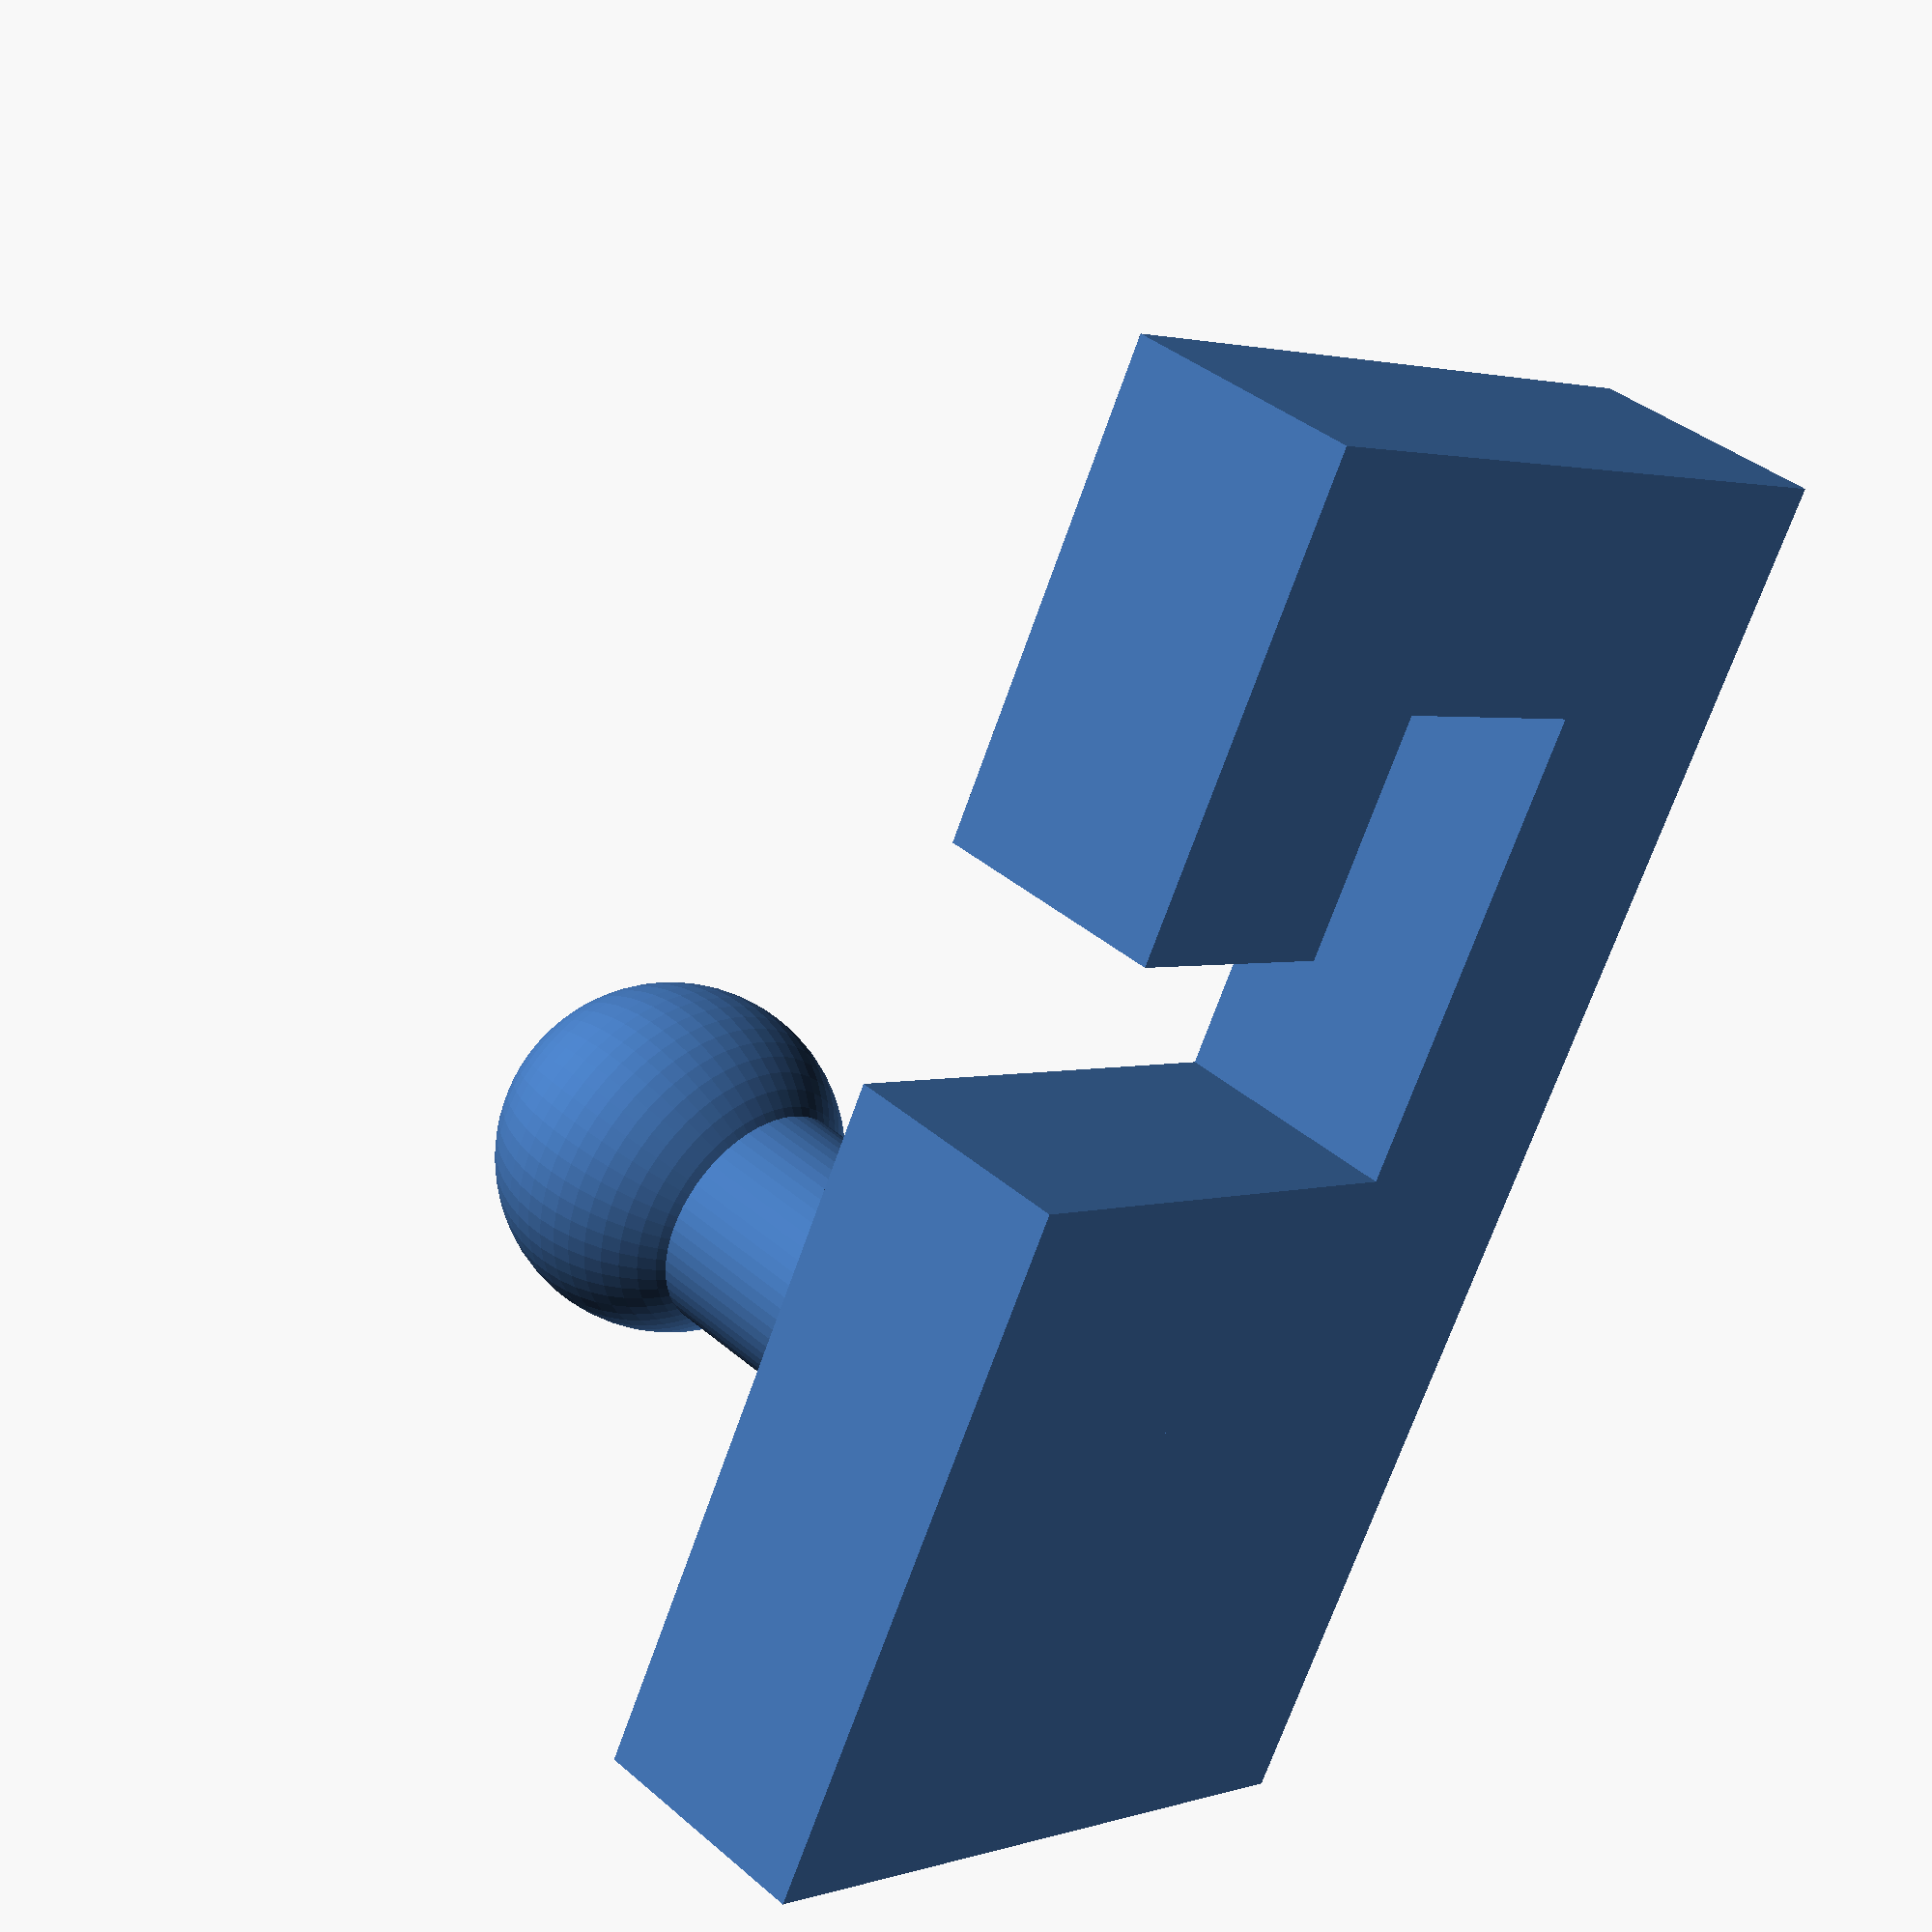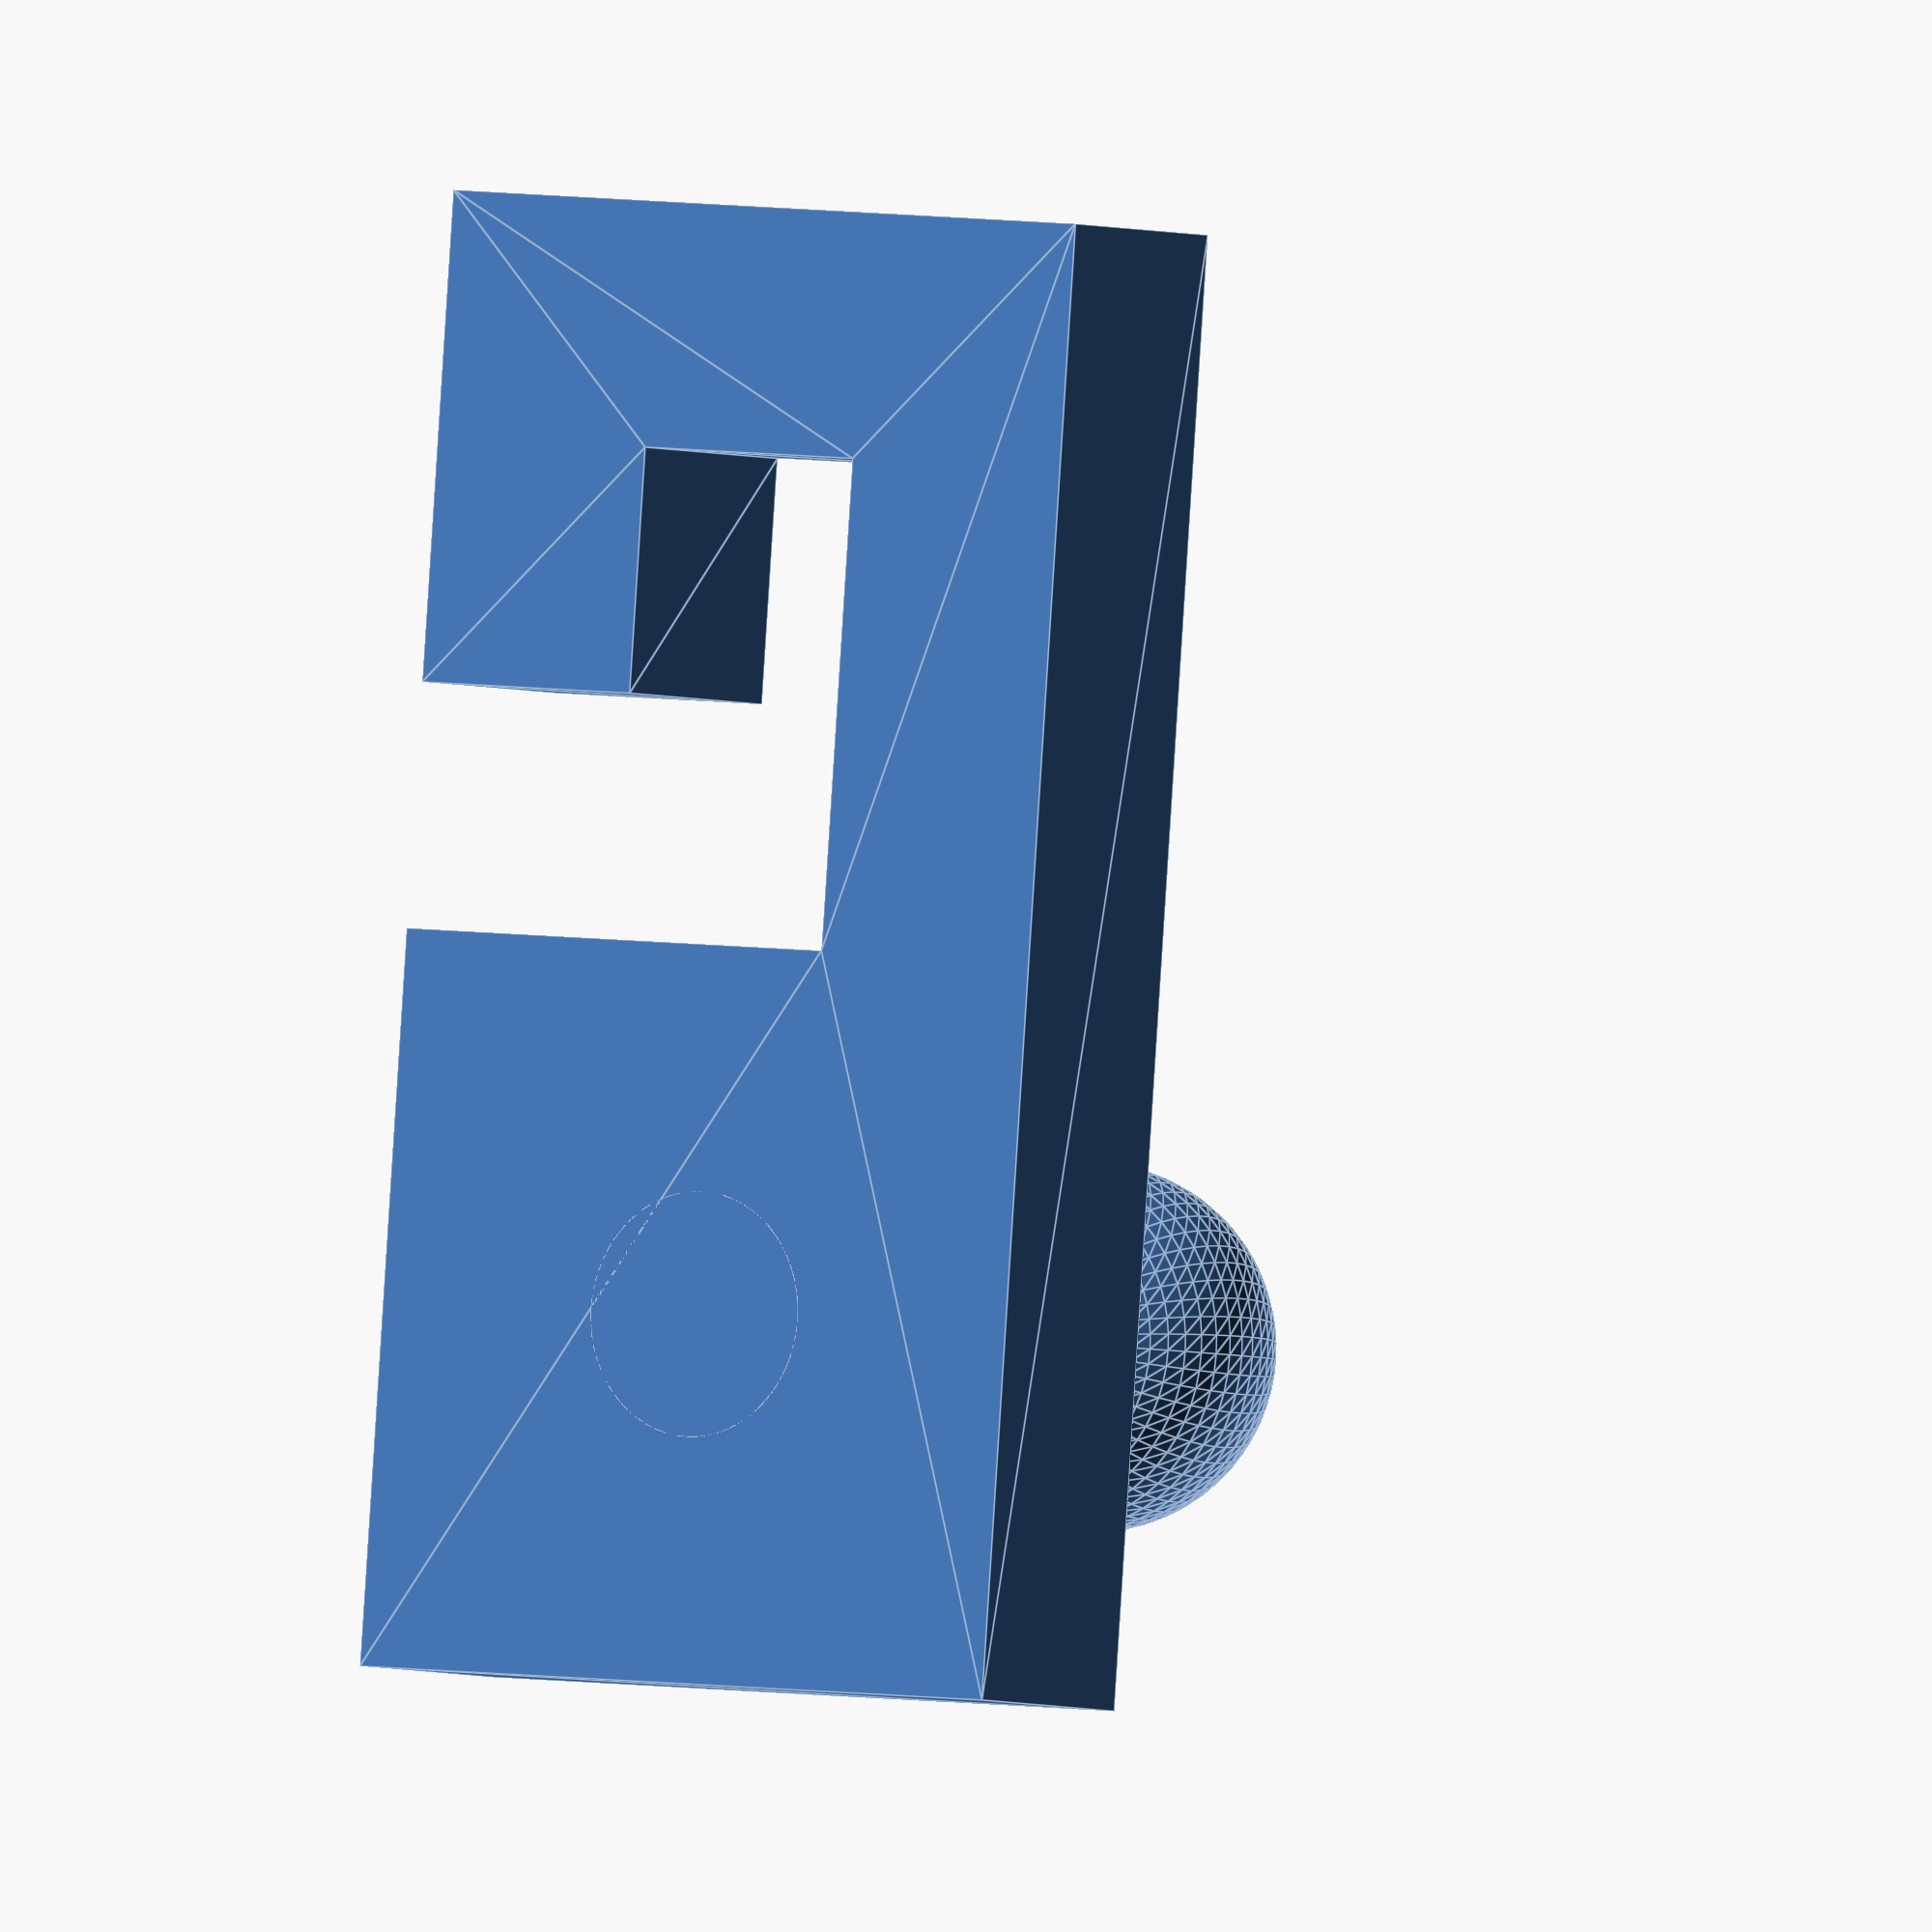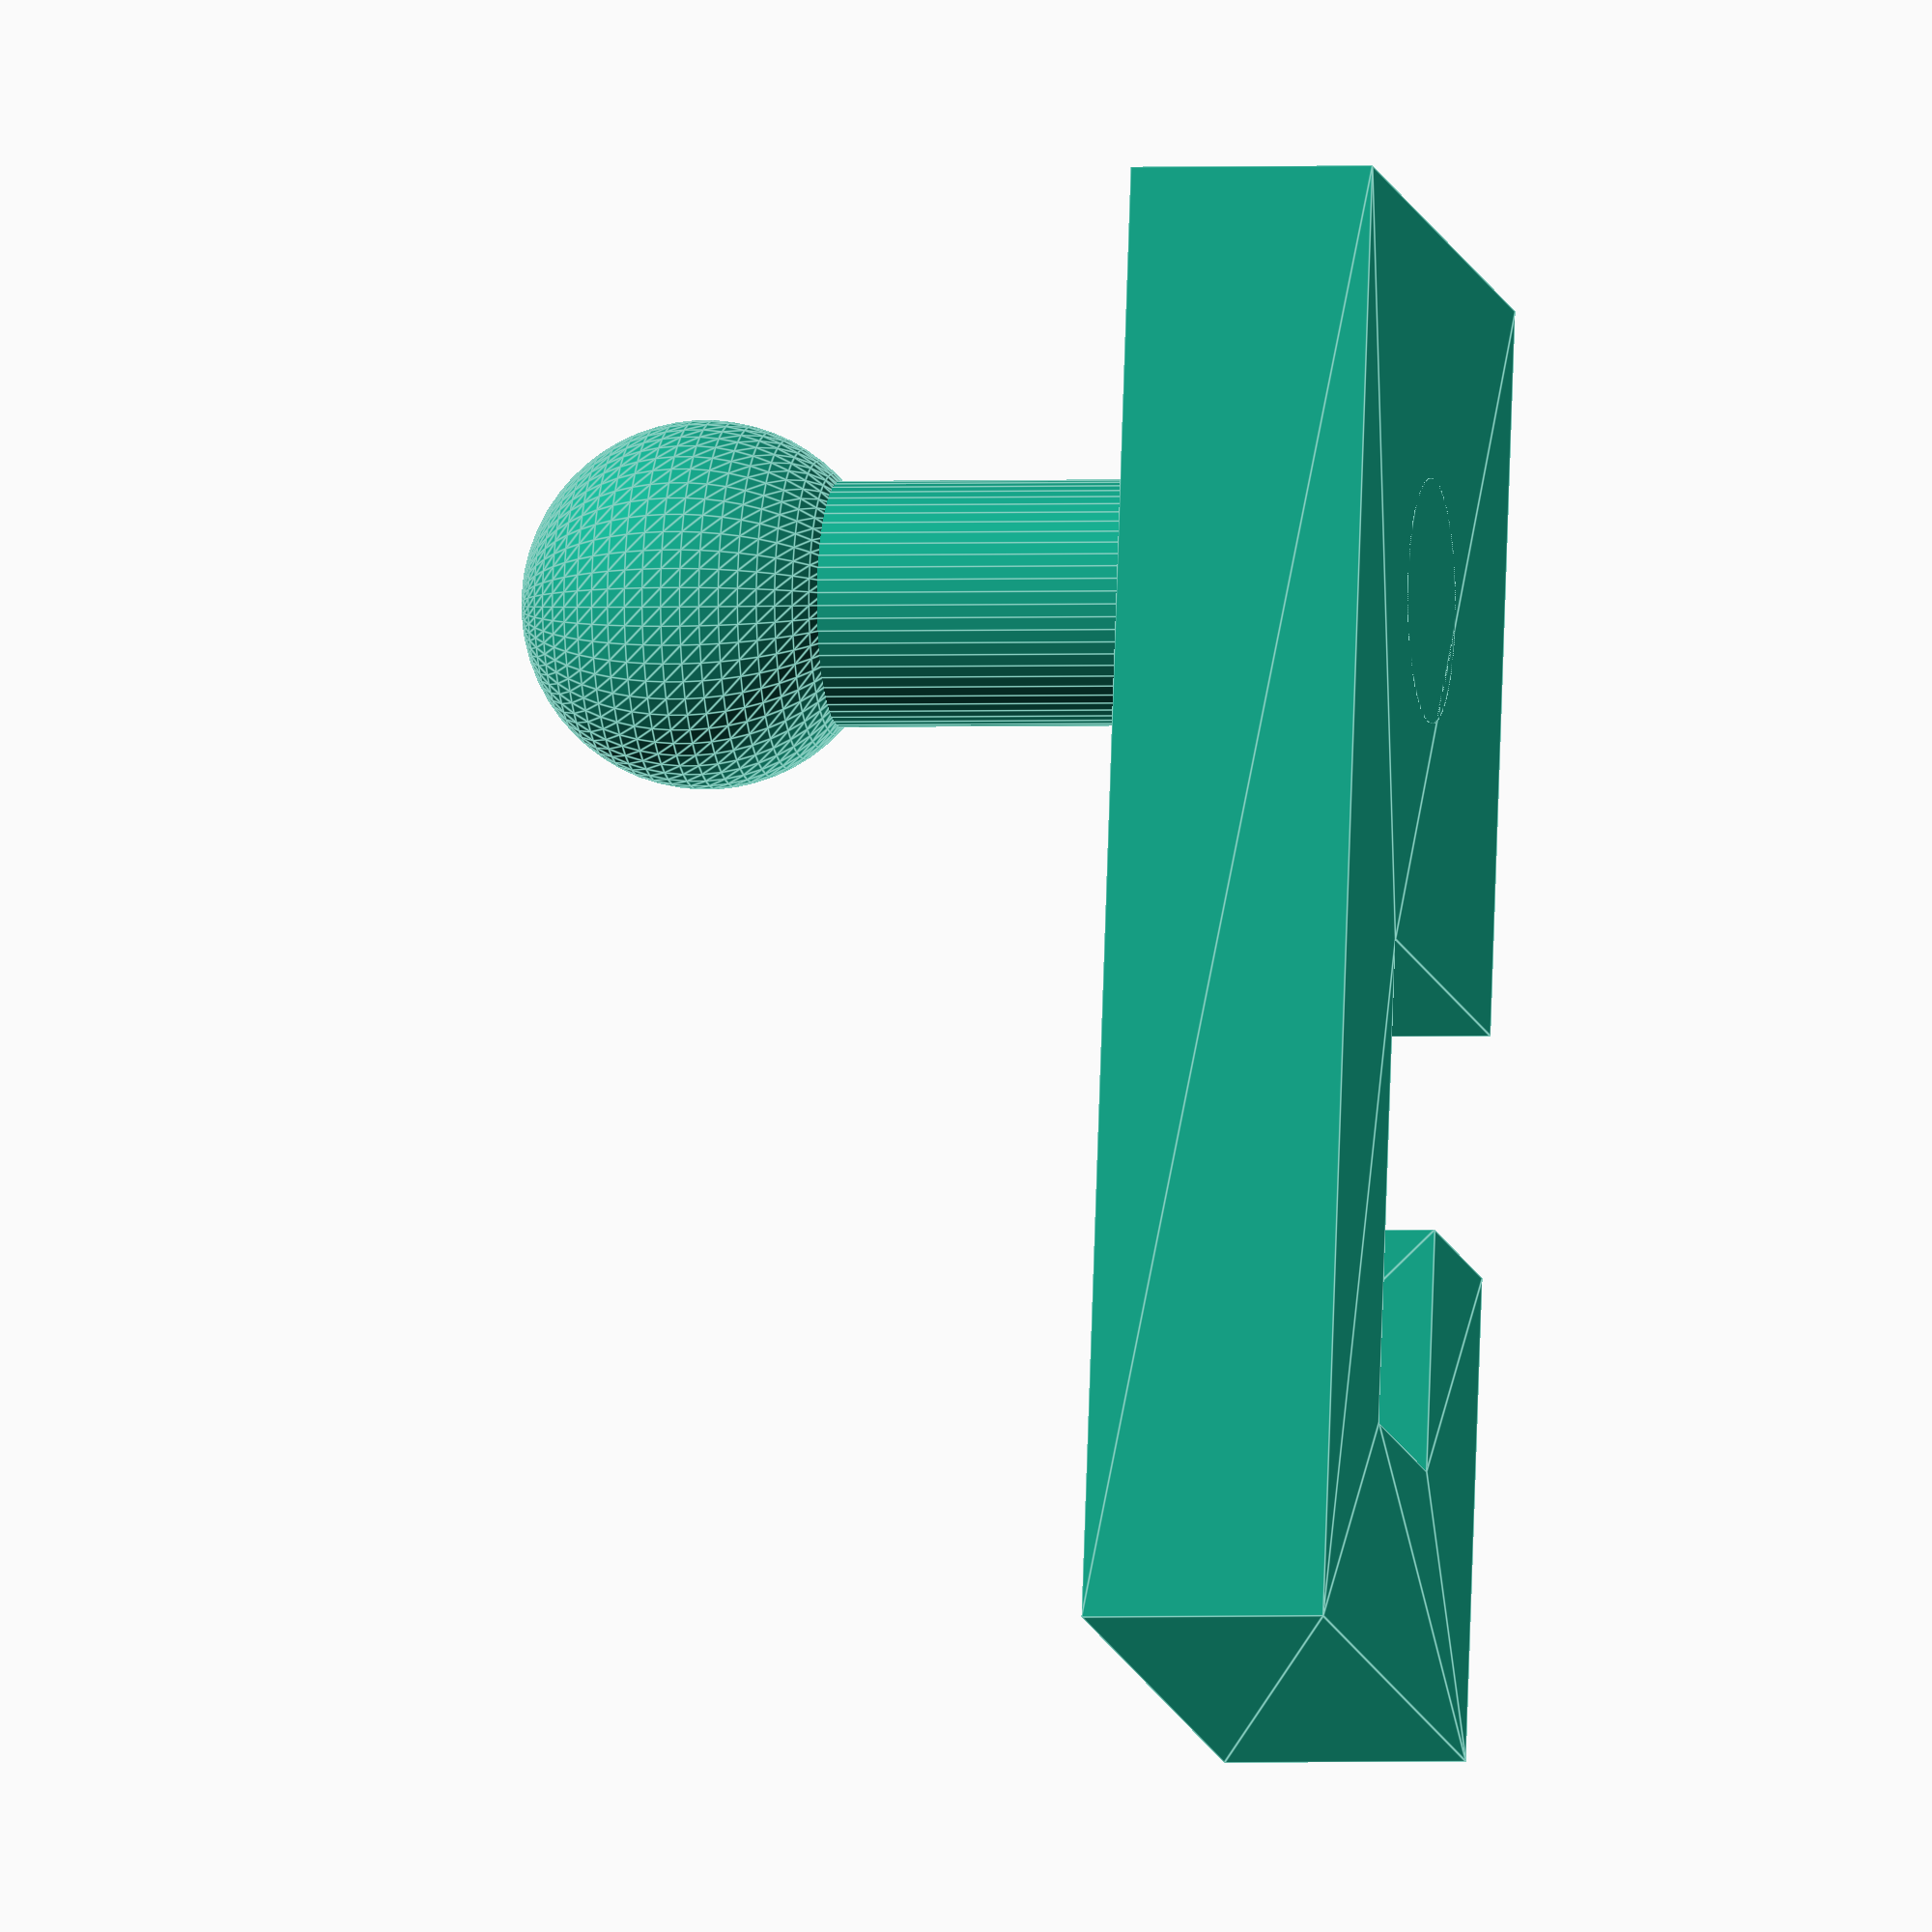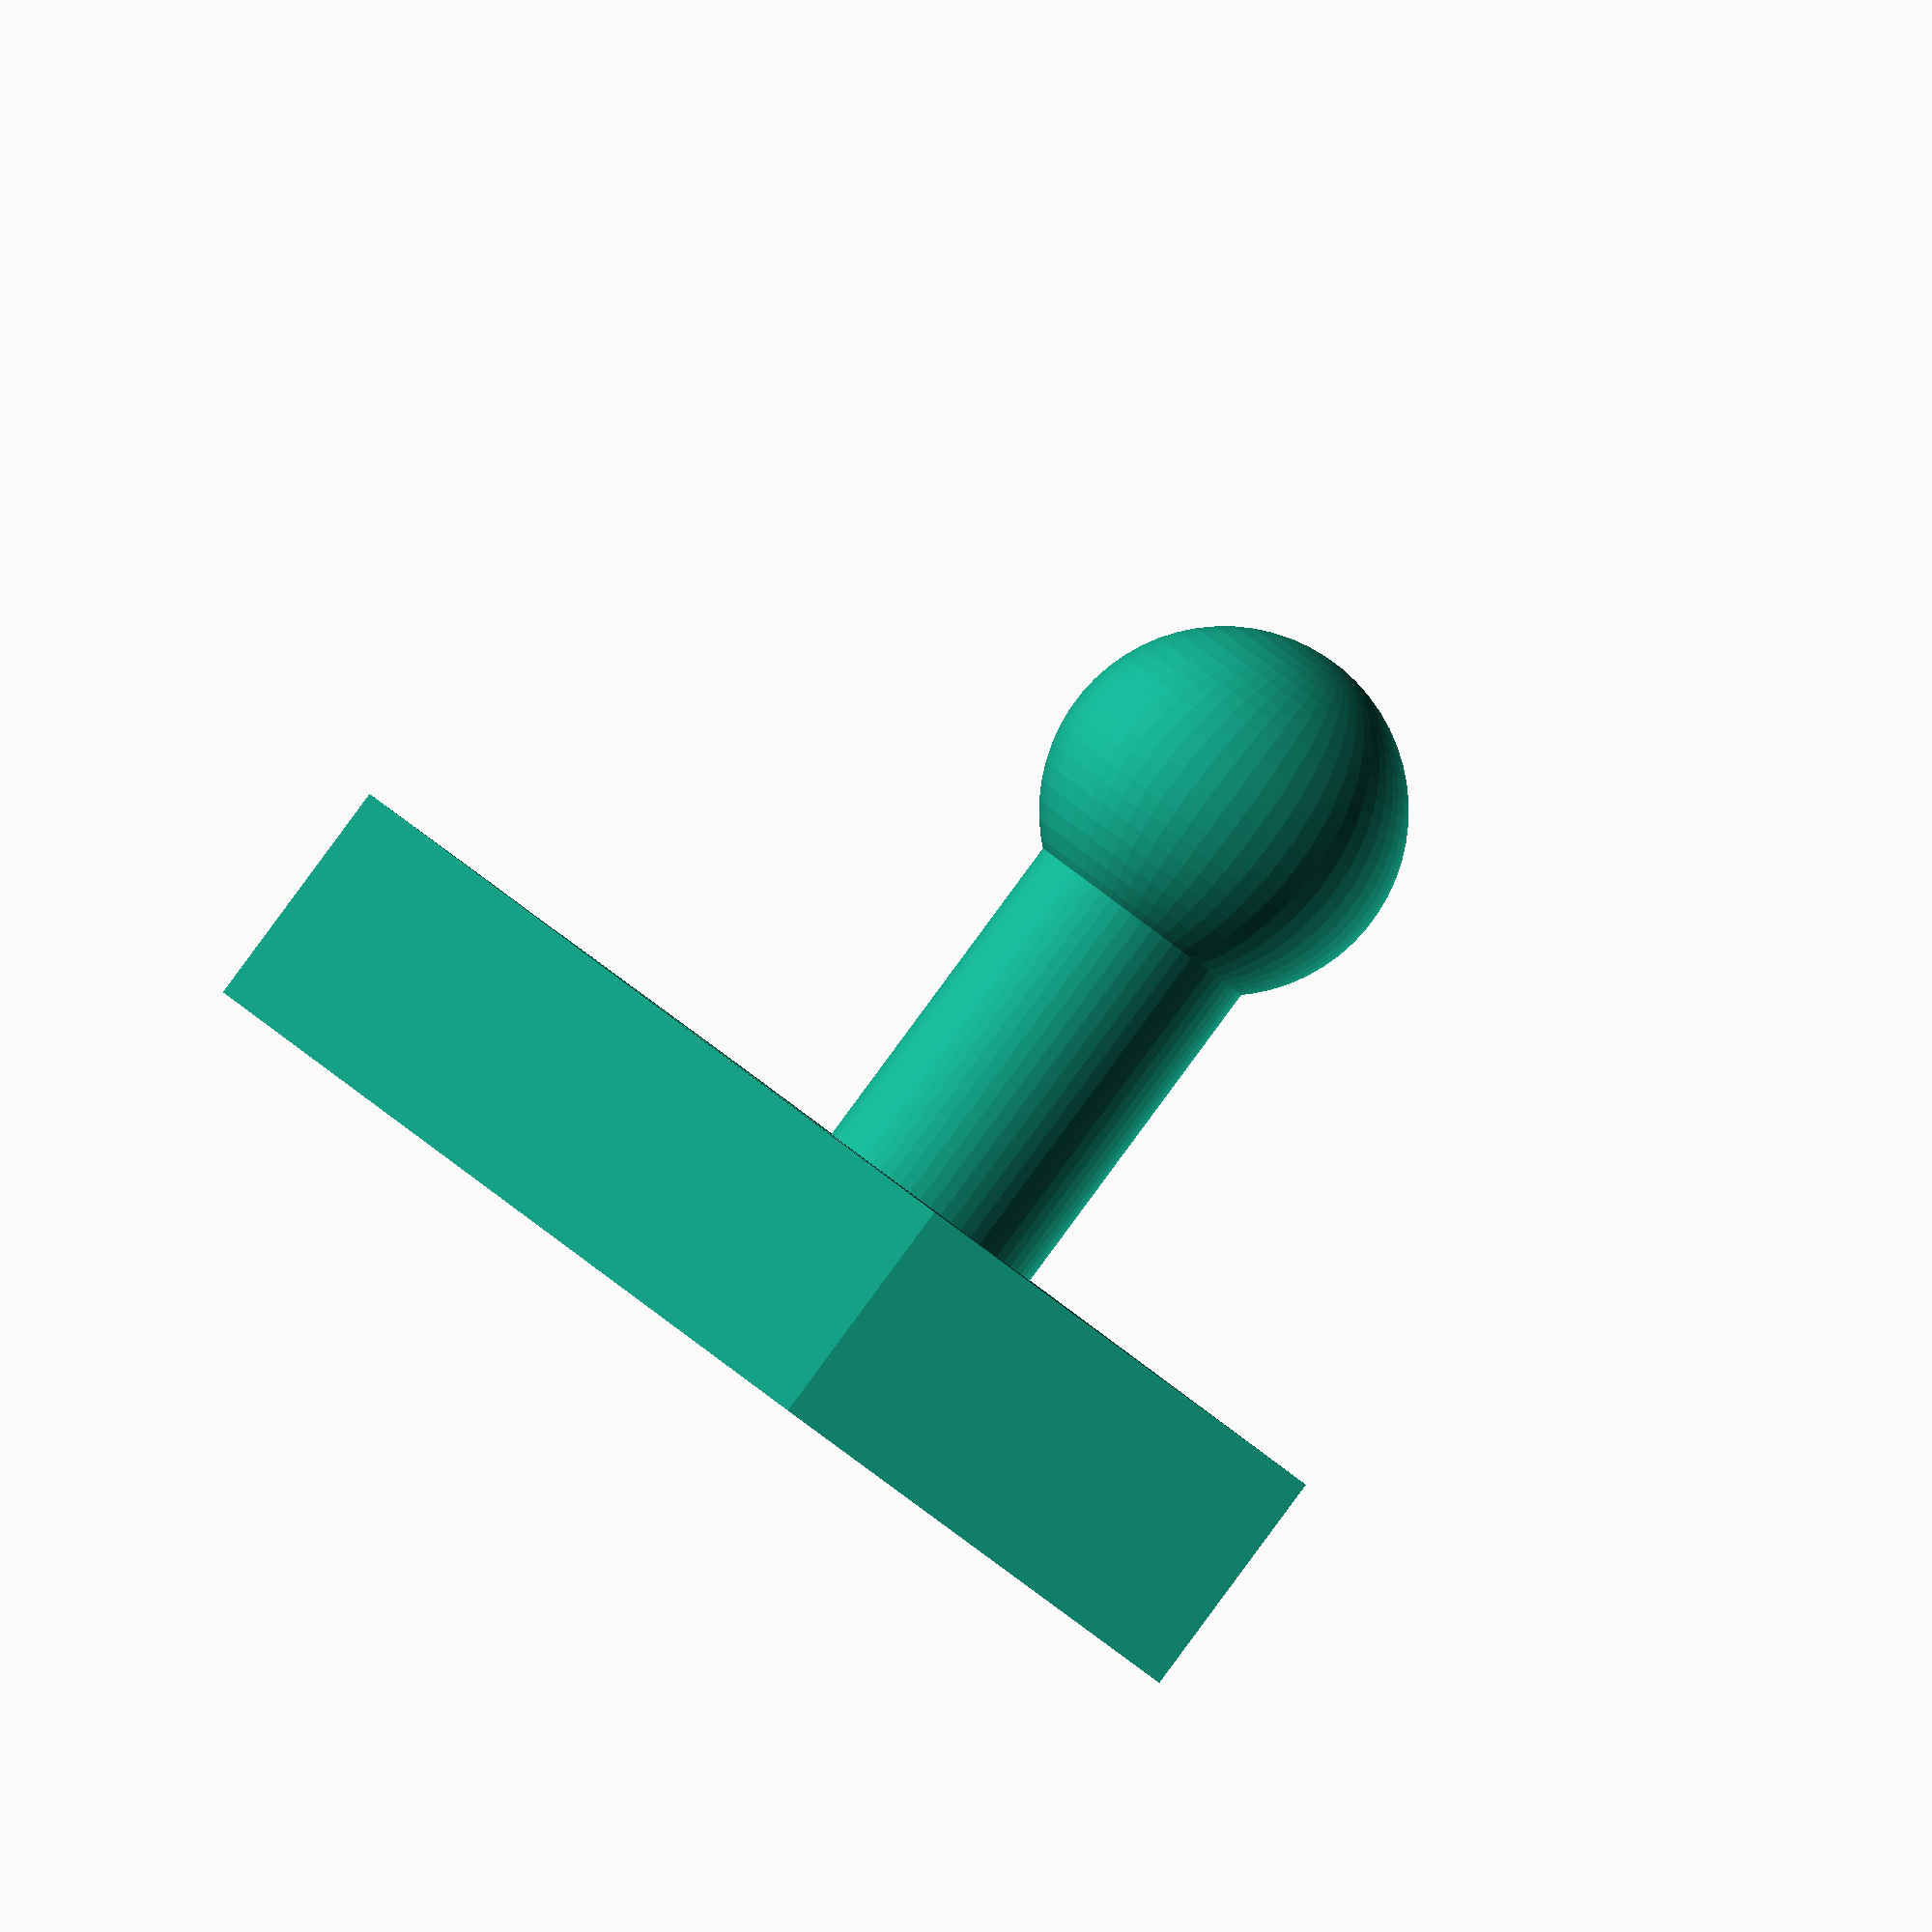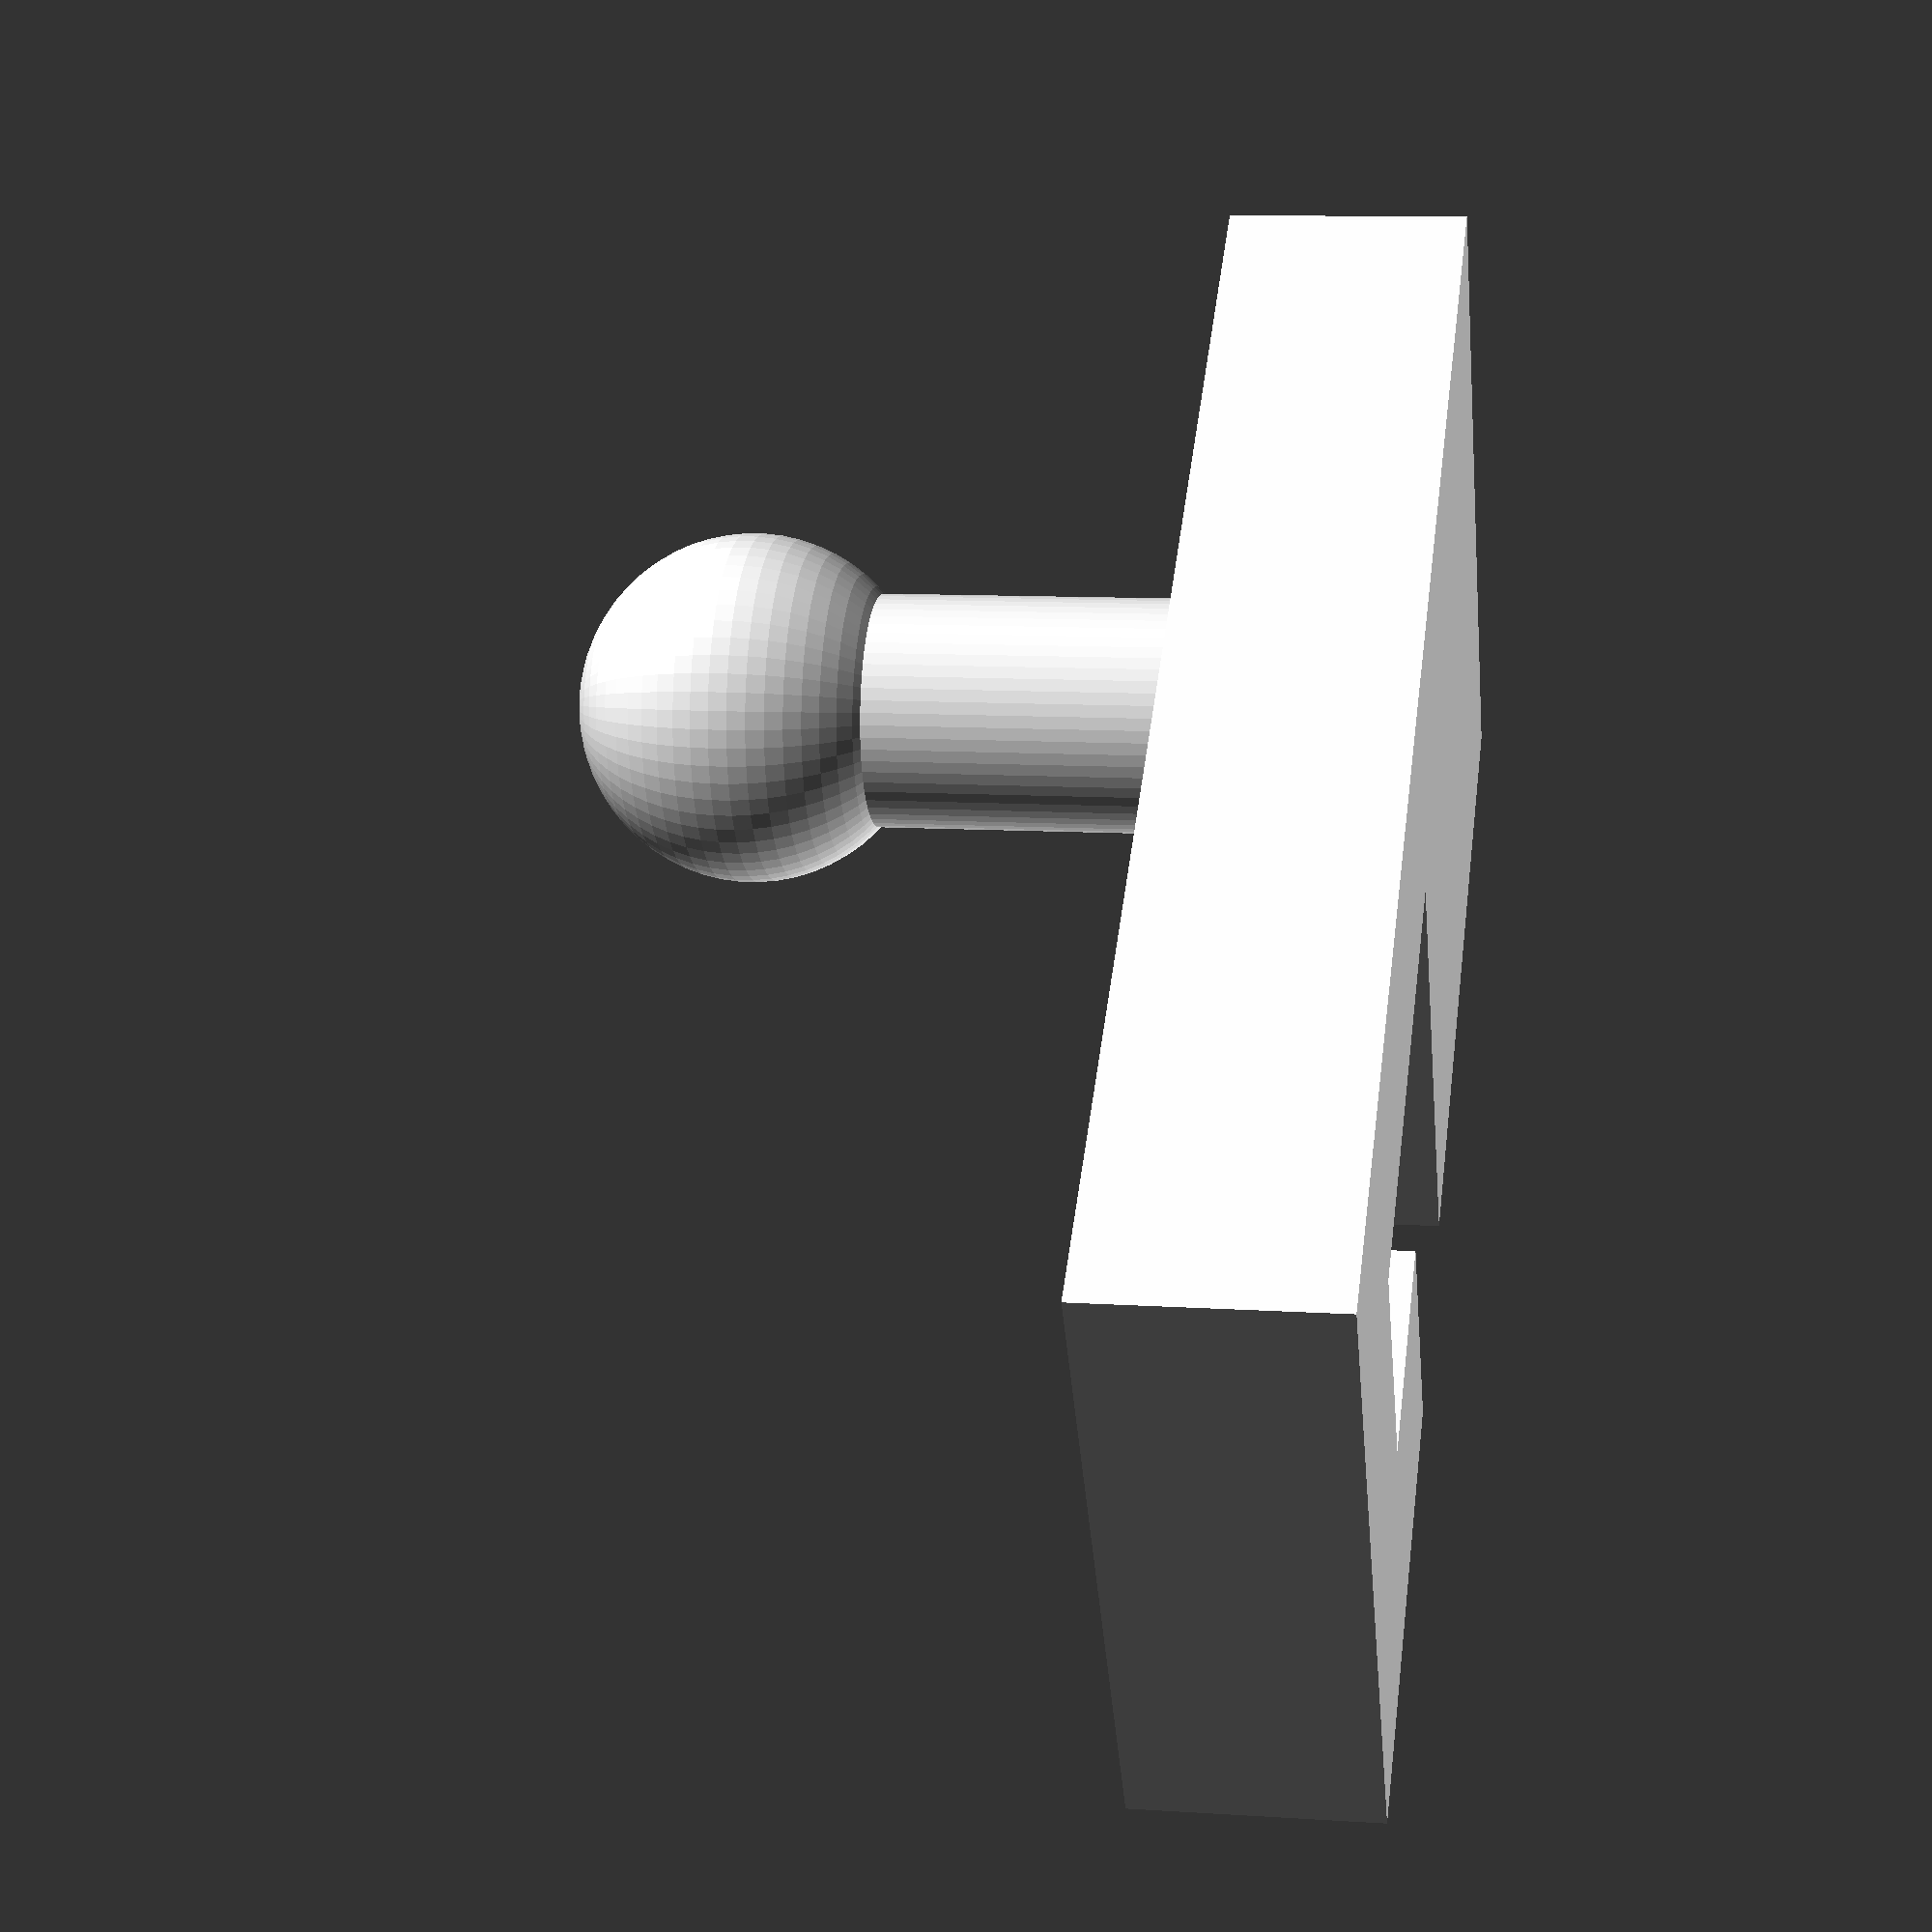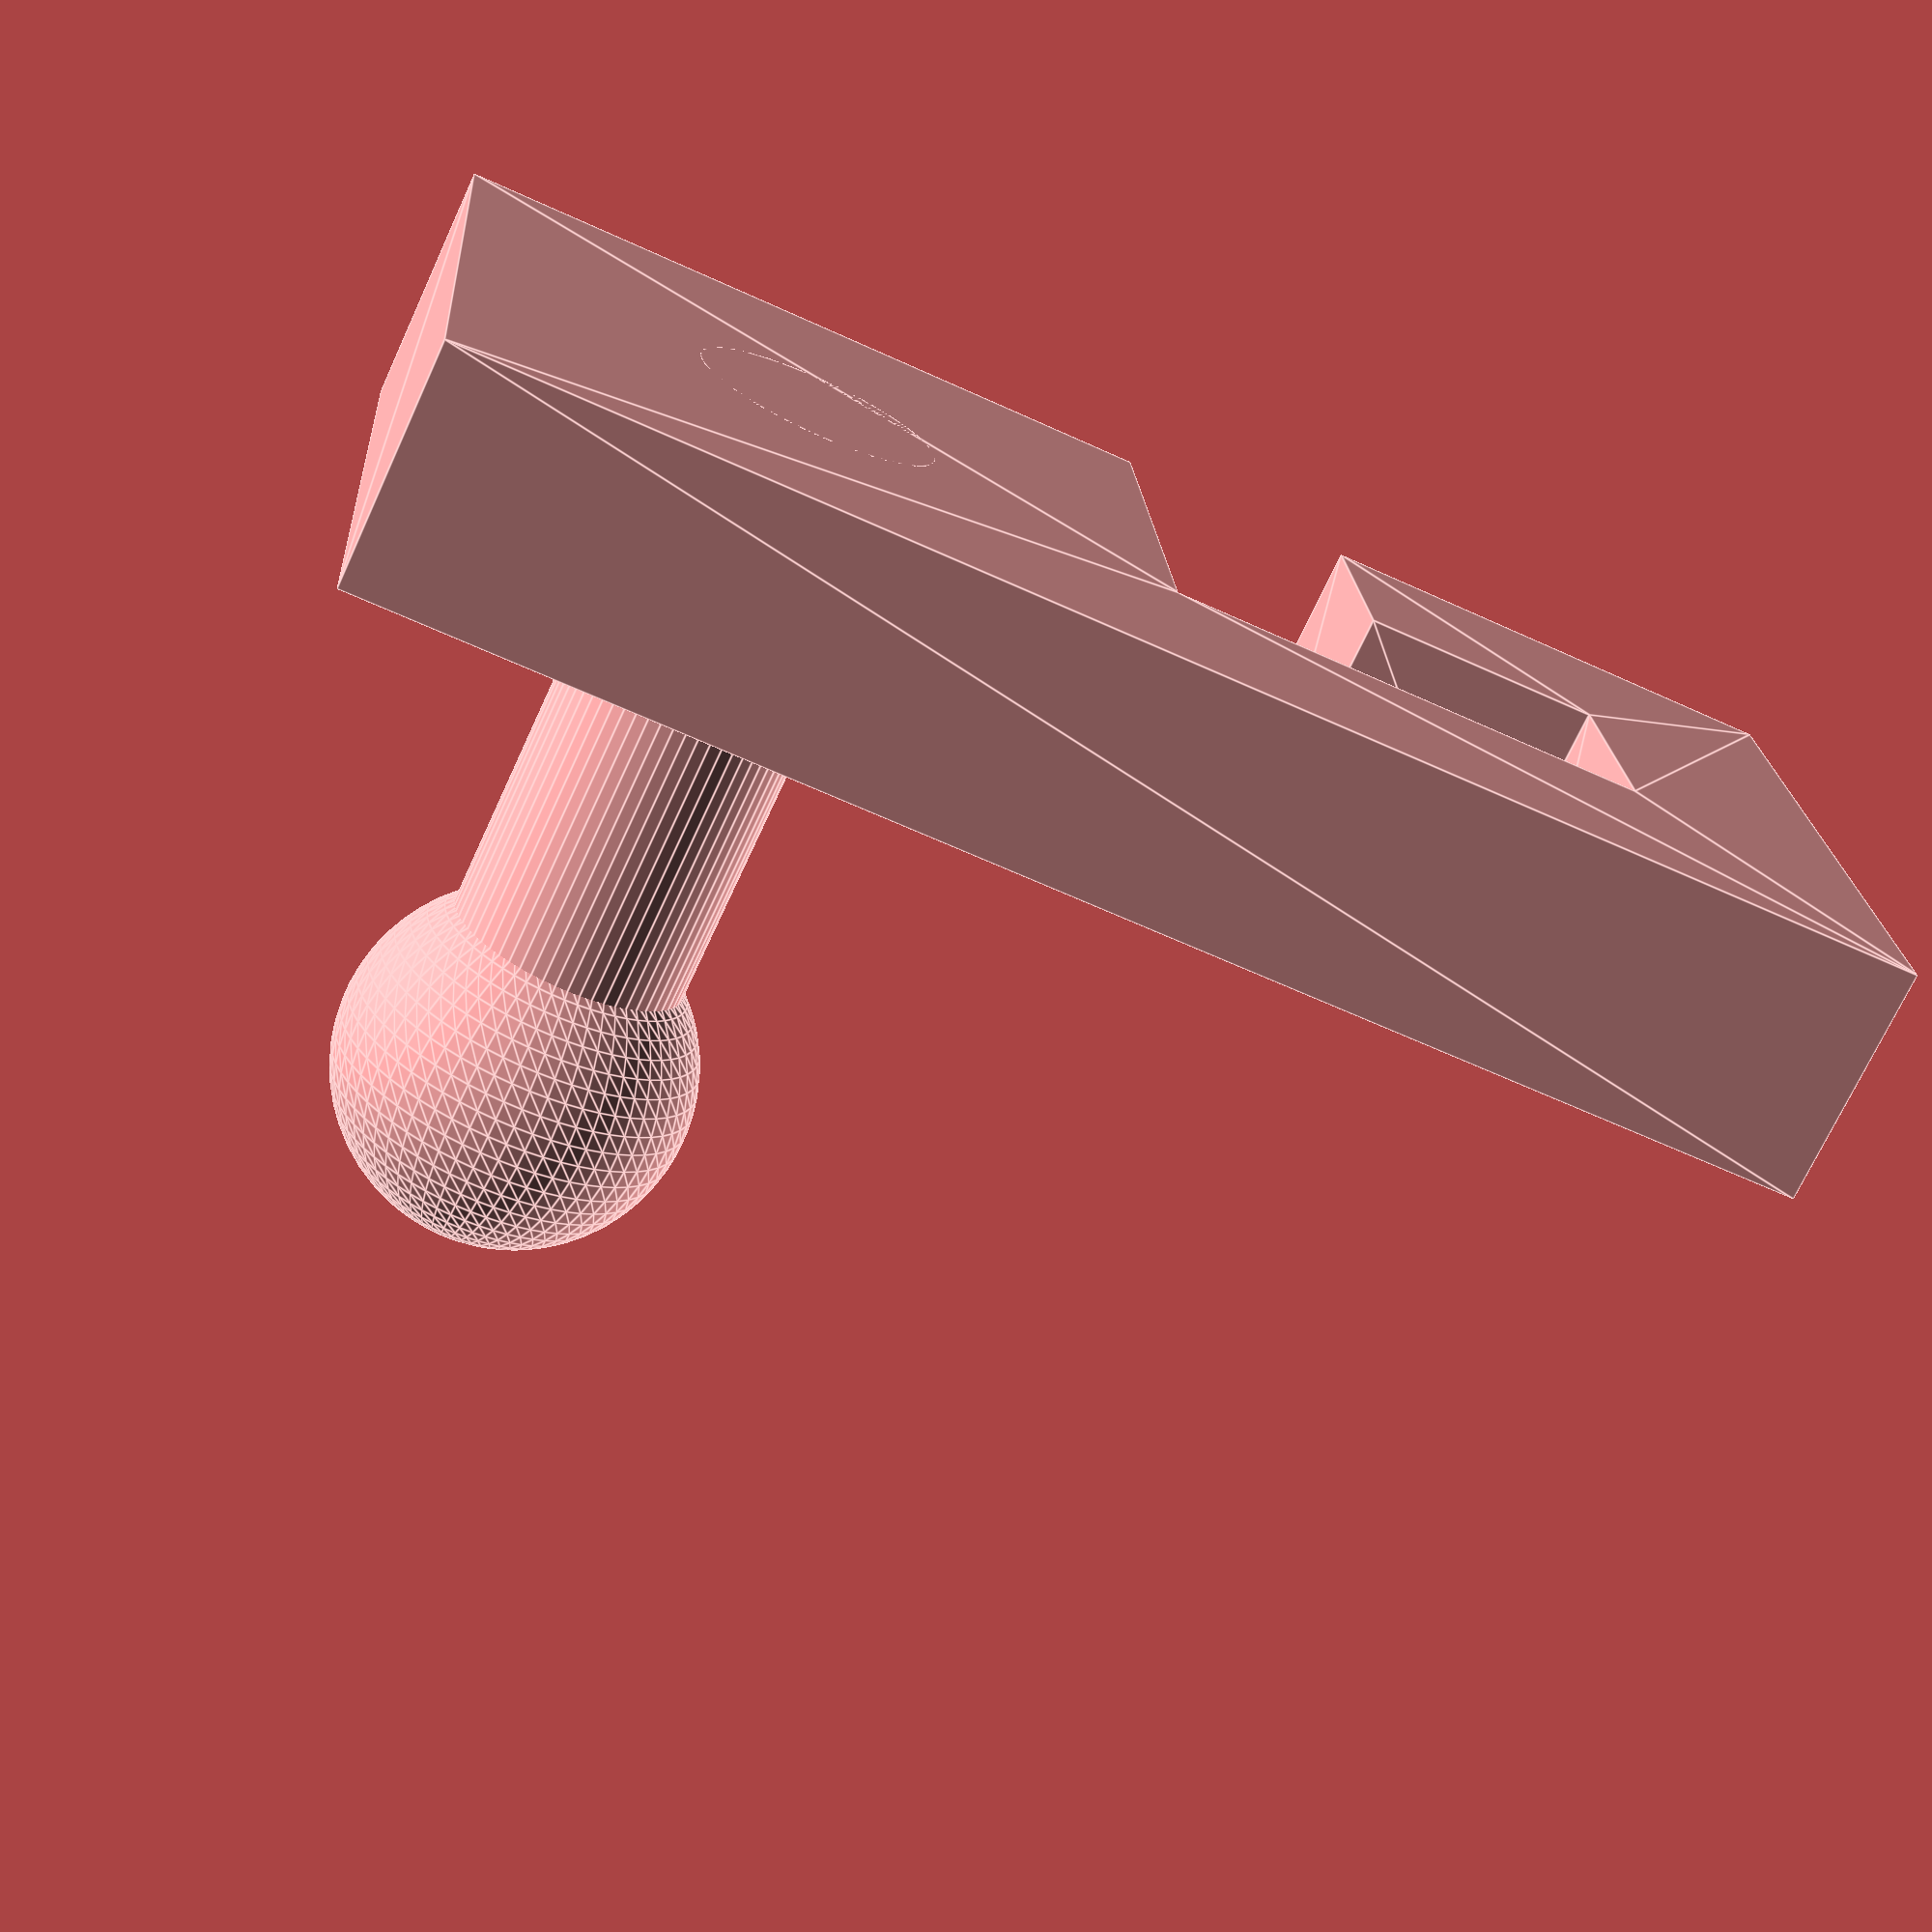
<openscad>
width=6.15; // mm
$fn=60;

linear_extrude(width) {
    difference() {
        square([width * 3, width * 6]);
        translate([0, width * 2]) {
            square([width * 2, width]);
        }
        translate([width, width]) {
            square([width, width * 2]);
        }
    }
}
translate([1.5 * width, 4.5 * width, 0]) {
    cylinder(d=width, h = width * 3);
    translate([0, 0, width * 3]) {
        sphere(d=width * 1.5);
    }
}
</openscad>
<views>
elev=321.3 azim=153.0 roll=137.0 proj=p view=wireframe
elev=3.1 azim=175.7 roll=212.5 proj=o view=edges
elev=1.6 azim=350.2 roll=101.3 proj=o view=edges
elev=89.9 azim=18.2 roll=323.5 proj=o view=solid
elev=169.9 azim=126.0 roll=80.6 proj=p view=wireframe
elev=251.2 azim=273.8 roll=24.8 proj=p view=edges
</views>
